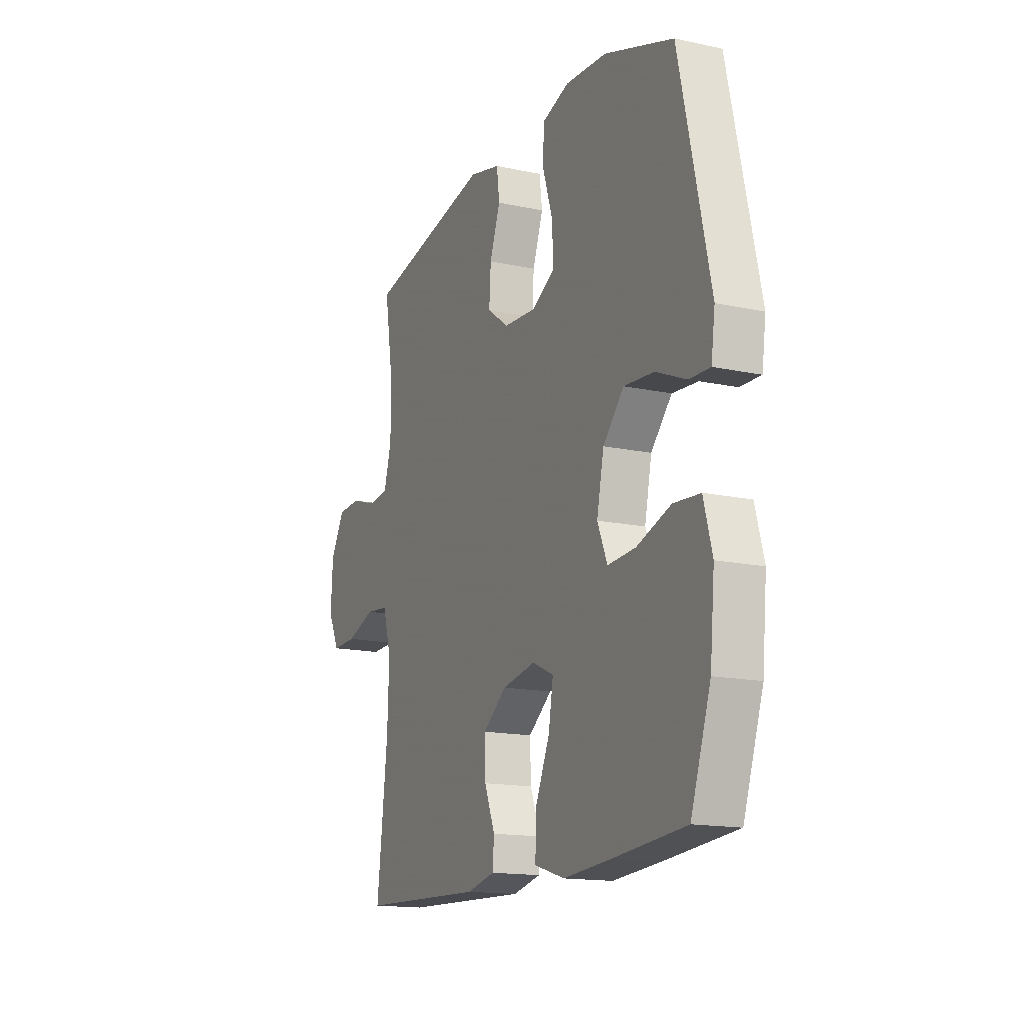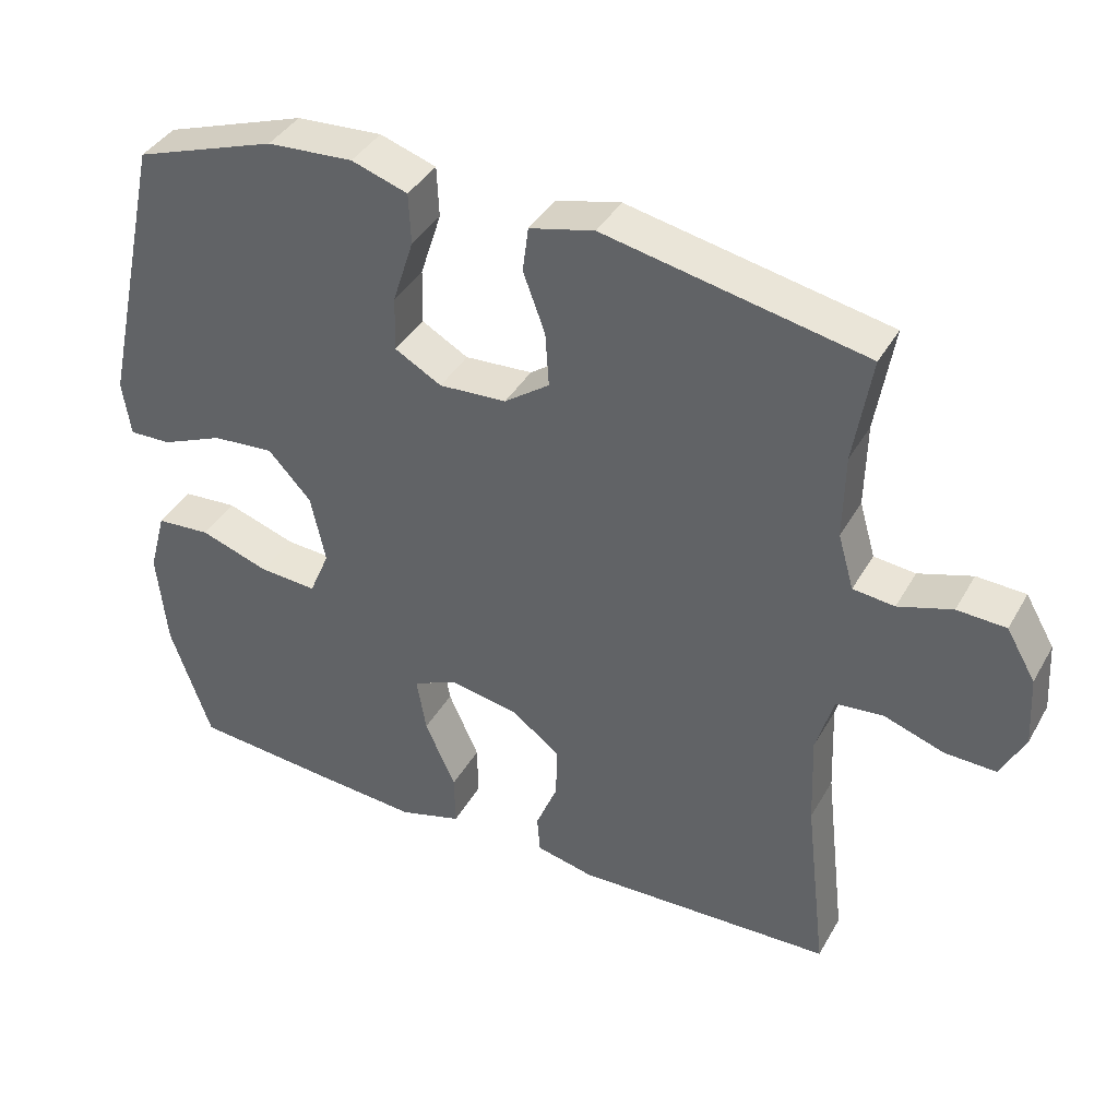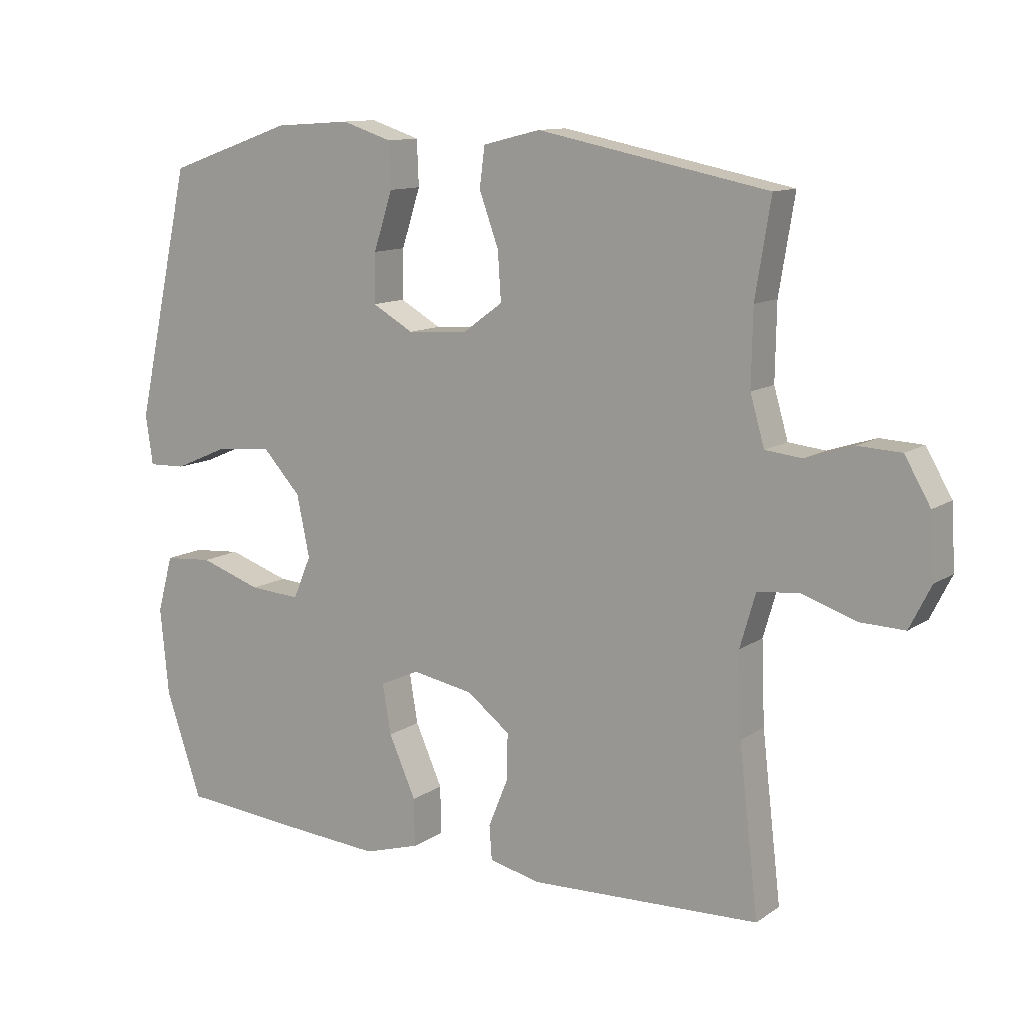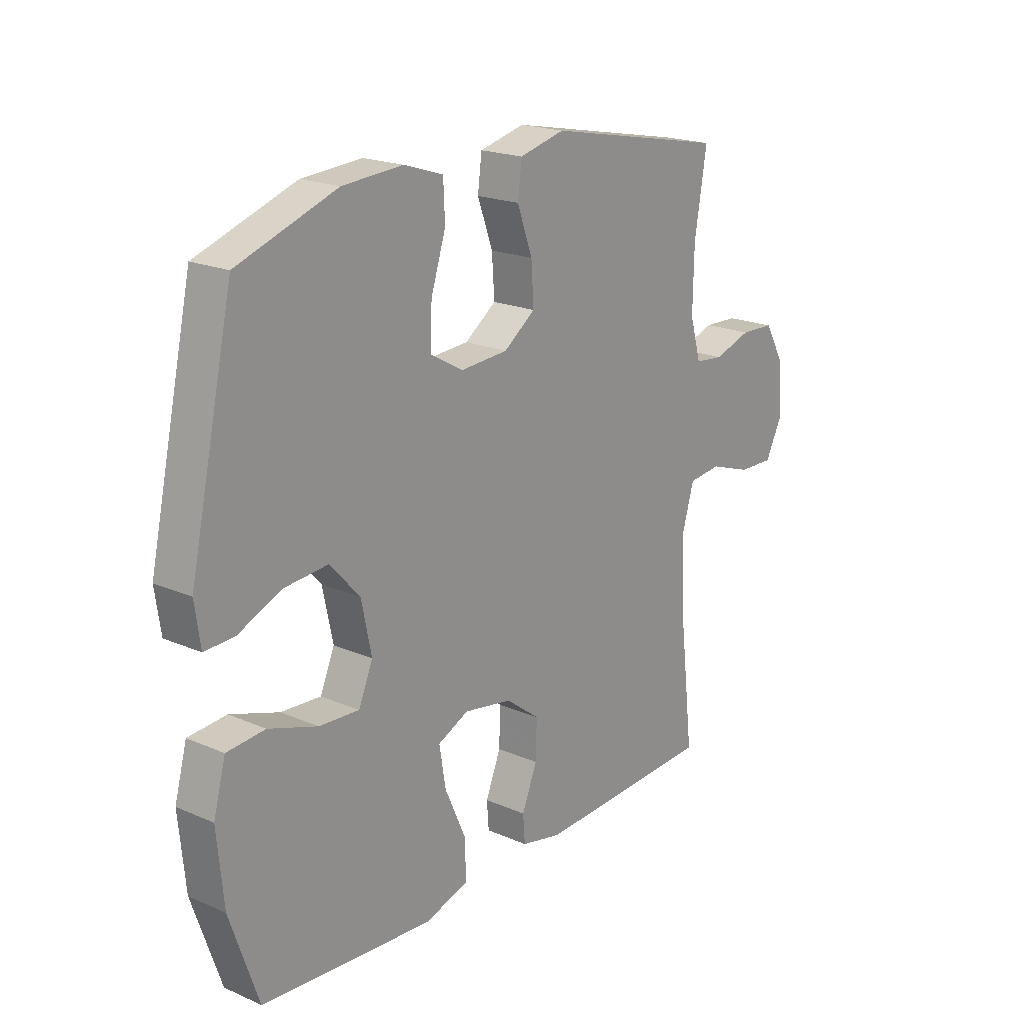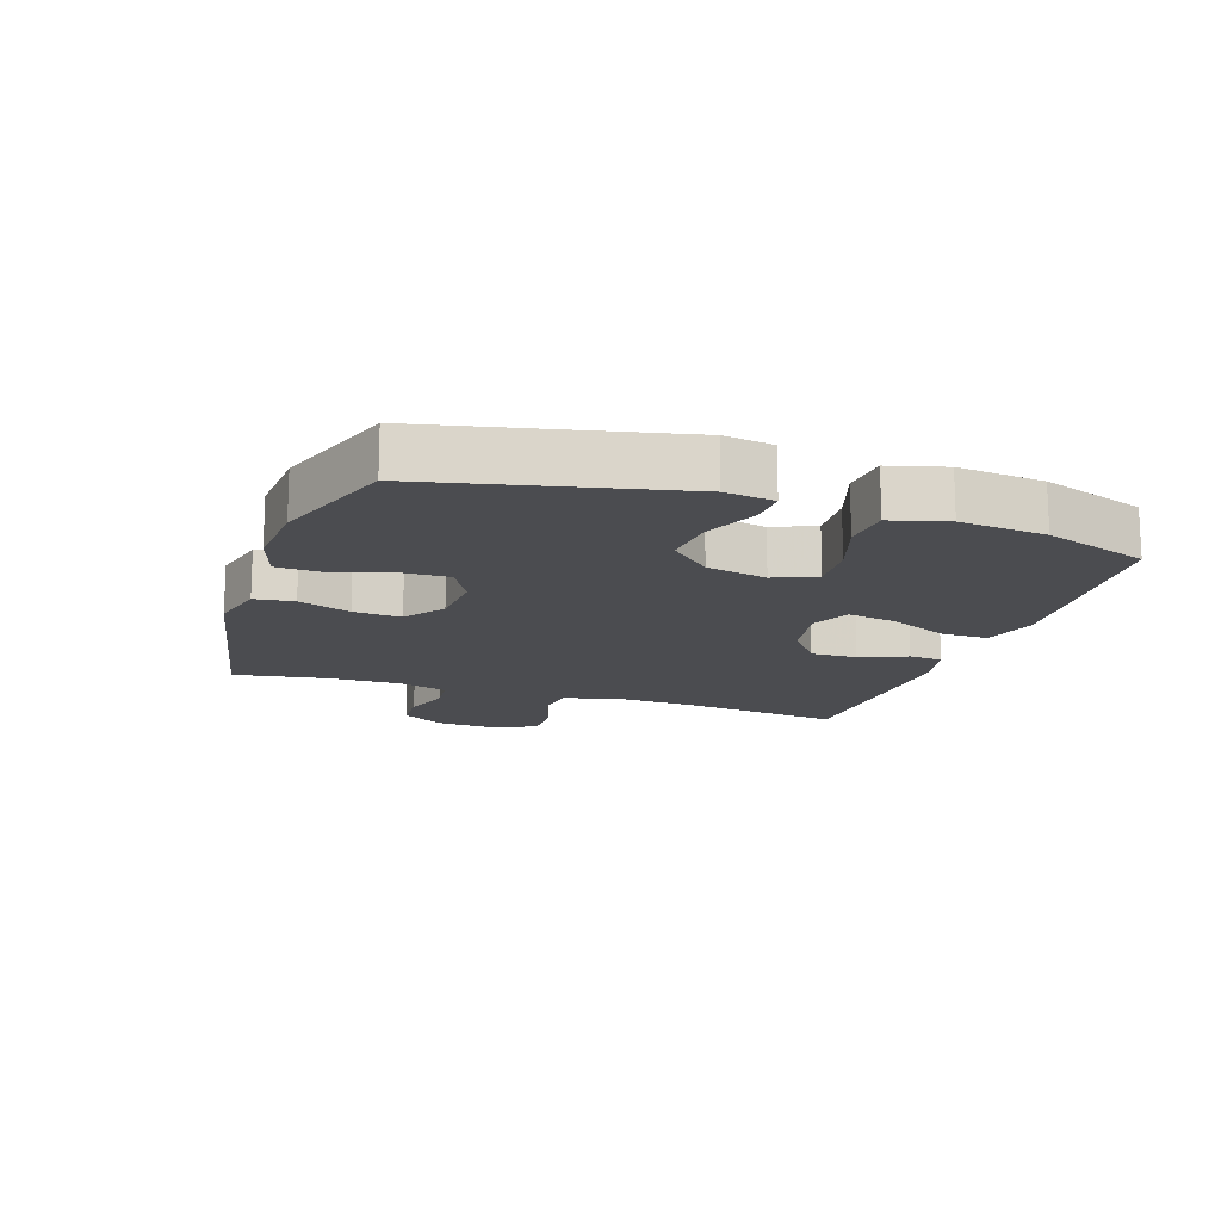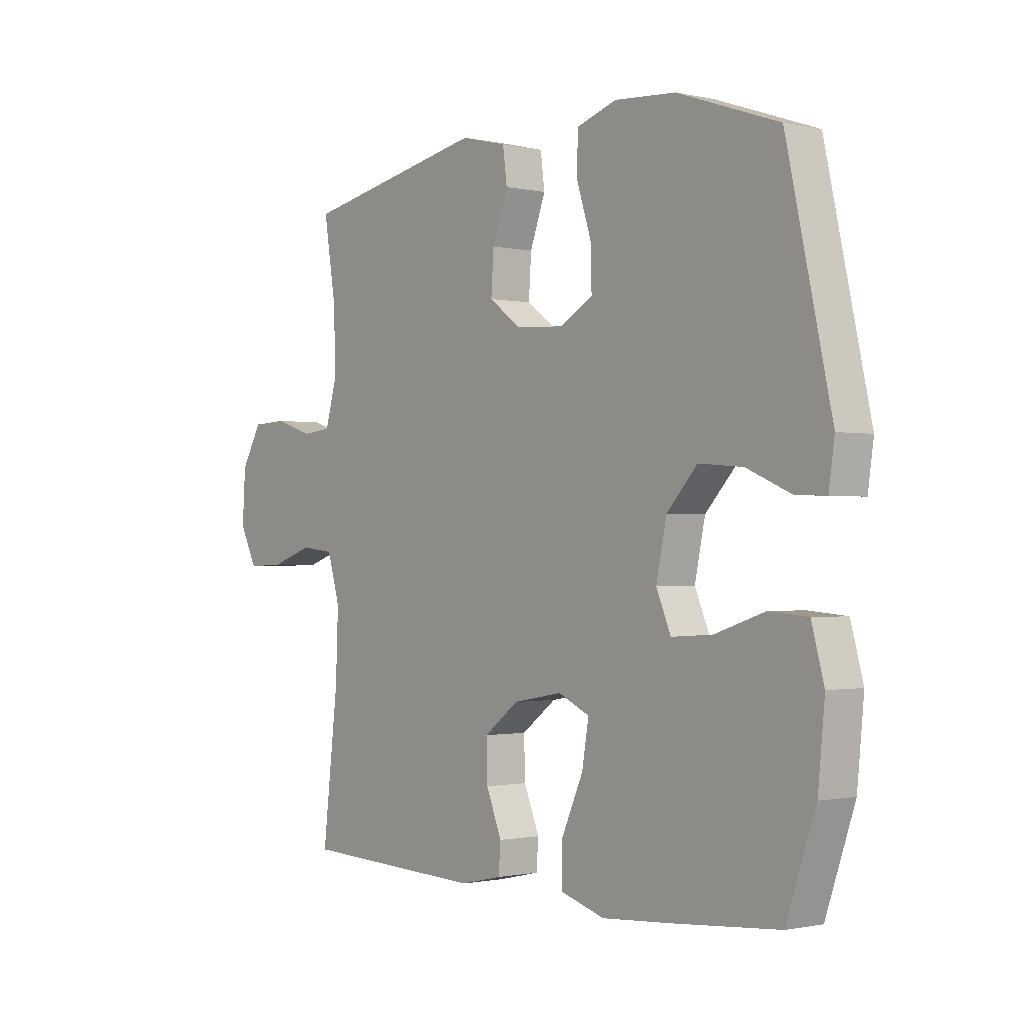
<metadata>
{"format":"obj","ext":"obj","renderer":"f3d","projection":"perspective","resolution":1024,"background":"white","views":[{"elev":-15.5,"azim":65.6,"up":"+Z"},{"elev":39.6,"azim":-152.9,"up":"+Z"},{"elev":11.6,"azim":-147.2,"up":"+Z"},{"elev":20.0,"azim":128.6,"up":"+Z"},{"elev":-15.2,"azim":71.4,"up":"+Y"},{"elev":-1.0,"azim":50.9,"up":"+Z"}]}
</metadata>
<code>
v -0.5 0.07 0.5
v -0.143 0.07 0.571
v -0.054 0.07 0.549
v -0.046 0.07 0.487
v -0.076 0.07 0.405
v -0.081 0.07 0.33
v -0.019 0.07 0.285
v 0.074 0.07 0.279
v 0.138 0.07 0.315
v 0.136 0.07 0.391
v 0.107 0.07 0.481
v 0.11 0.07 0.551
v 0.187 0.07 0.576
v 0.305 0.07 0.568
v 0.5 0.07 0.5
v 0.586 0.07 0.112
v 0.575 0.07 0.035
v 0.517 0.07 0.037
v 0.431 0.07 0.074
v 0.346 0.07 0.081
v 0.287 0.07 0.017
v 0.267 0.07 -0.078
v 0.295 0.07 -0.144
v 0.374 0.07 -0.139
v 0.47 0.07 -0.107
v 0.545 0.07 -0.113
v 0.569 0.07 -0.201
v 0.556 0.07 -0.336
v 0.5 0.07 -0.5
v 0.297 0.07 -0.517
v 0.161 0.07 -0.527
v 0.075 0.07 -0.501
v 0.076 0.07 -0.427
v 0.118 0.07 -0.333
v 0.131 0.07 -0.256
v 0.07 0.07 -0.228
v -0.025 0.07 -0.245
v -0.092 0.07 -0.296
v -0.09 0.07 -0.369
v -0.06 0.07 -0.443
v -0.064 0.07 -0.496
v -0.144 0.07 -0.514
v -0.5 0.07 -0.5
v -0.47 0.07 -0.243
v -0.465 0.07 -0.116
v -0.489 0.07 -0.033
v -0.554 0.07 -0.026
v -0.637 0.07 -0.054
v -0.707 0.07 -0.056
v -0.74 0.07 0.01
v -0.734 0.07 0.107
v -0.694 0.07 0.176
v -0.627 0.07 0.179
v -0.553 0.07 0.155
v -0.496 0.07 0.161
v -0.474 0.07 0.237
v -0.476 0.07 0.353
v -0.5 0 0.5
v -0.143 0 0.571
v -0.054 0 0.549
v -0.046 0 0.487
v -0.076 0 0.405
v -0.081 0 0.33
v -0.019 0 0.285
v 0.074 0 0.279
v 0.138 0 0.315
v 0.136 0 0.391
v 0.107 0 0.481
v 0.11 0 0.551
v 0.187 0 0.576
v 0.305 0 0.568
v 0.5 0 0.5
v 0.586 0 0.112
v 0.575 0 0.035
v 0.517 0 0.037
v 0.431 0 0.074
v 0.346 0 0.081
v 0.287 0 0.017
v 0.267 0 -0.078
v 0.295 0 -0.144
v 0.374 0 -0.139
v 0.47 0 -0.107
v 0.545 0 -0.113
v 0.569 0 -0.201
v 0.556 0 -0.336
v 0.5 0 -0.5
v 0.297 0 -0.517
v 0.161 0 -0.527
v 0.075 0 -0.501
v 0.076 0 -0.427
v 0.118 0 -0.333
v 0.131 0 -0.256
v 0.07 0 -0.228
v -0.025 0 -0.245
v -0.092 0 -0.296
v -0.09 0 -0.369
v -0.06 0 -0.443
v -0.064 0 -0.496
v -0.144 0 -0.514
v -0.5 0 -0.5
v -0.47 0 -0.243
v -0.465 0 -0.116
v -0.489 0 -0.033
v -0.554 0 -0.026
v -0.637 0 -0.054
v -0.707 0 -0.056
v -0.74 0 0.01
v -0.734 0 0.107
v -0.694 0 0.176
v -0.627 0 0.179
v -0.553 0 0.155
v -0.496 0 0.161
v -0.474 0 0.237
v -0.476 0 0.353
f 51 52 53 54
f 51 54 55
f 50 51 55
f 47 48 49 50
f 46 47 50 55
f 45 46 55 56
f 41 42 43 44
f 39 40 41 44
f 38 39 44 45
f 37 38 45 56
f 31 32 33 34
f 31 34 35
f 30 31 35
f 29 30 35
f 28 29 35
f 27 28 35 36
f 24 25 26 27
f 23 24 27 36
f 16 17 18 19
f 16 19 20
f 15 16 20
f 14 15 20 21
f 10 11 12 13
f 9 10 13 14
f 2 3 4 5
f 57 1 2 5
f 57 5 6
f 56 57 6 7
f 37 56 7 8
f 22 23 36 37
f 22 37 8 9
f 9 14 21 22
f 111 110 109 108
f 112 111 108
f 112 108 107
f 107 106 105 104
f 112 107 104 103
f 113 112 103 102
f 101 100 99 98
f 101 98 97 96
f 102 101 96 95
f 113 102 95 94
f 91 90 89 88
f 92 91 88
f 92 88 87
f 92 87 86
f 92 86 85
f 93 92 85 84
f 84 83 82 81
f 93 84 81 80
f 76 75 74 73
f 77 76 73
f 77 73 72
f 78 77 72 71
f 70 69 68 67
f 71 70 67 66
f 62 61 60 59
f 62 59 58 114
f 63 62 114
f 64 63 114 113
f 65 64 113 94
f 94 93 80 79
f 66 65 94 79
f 79 78 71 66
f 1 58 59 2
f 2 59 60 3
f 3 60 61 4
f 4 61 62 5
f 5 62 63 6
f 6 63 64 7
f 7 64 65 8
f 8 65 66 9
f 9 66 67 10
f 10 67 68 11
f 11 68 69 12
f 12 69 70 13
f 13 70 71 14
f 14 71 72 15
f 15 72 73 16
f 16 73 74 17
f 17 74 75 18
f 18 75 76 19
f 19 76 77 20
f 20 77 78 21
f 21 78 79 22
f 22 79 80 23
f 23 80 81 24
f 24 81 82 25
f 25 82 83 26
f 26 83 84 27
f 27 84 85 28
f 28 85 86 29
f 29 86 87 30
f 30 87 88 31
f 31 88 89 32
f 32 89 90 33
f 33 90 91 34
f 34 91 92 35
f 35 92 93 36
f 36 93 94 37
f 37 94 95 38
f 38 95 96 39
f 39 96 97 40
f 40 97 98 41
f 41 98 99 42
f 42 99 100 43
f 43 100 101 44
f 44 101 102 45
f 45 102 103 46
f 46 103 104 47
f 47 104 105 48
f 48 105 106 49
f 49 106 107 50
f 50 107 108 51
f 51 108 109 52
f 52 109 110 53
f 53 110 111 54
f 54 111 112 55
f 55 112 113 56
f 56 113 114 57
f 57 114 58 1

</code>
